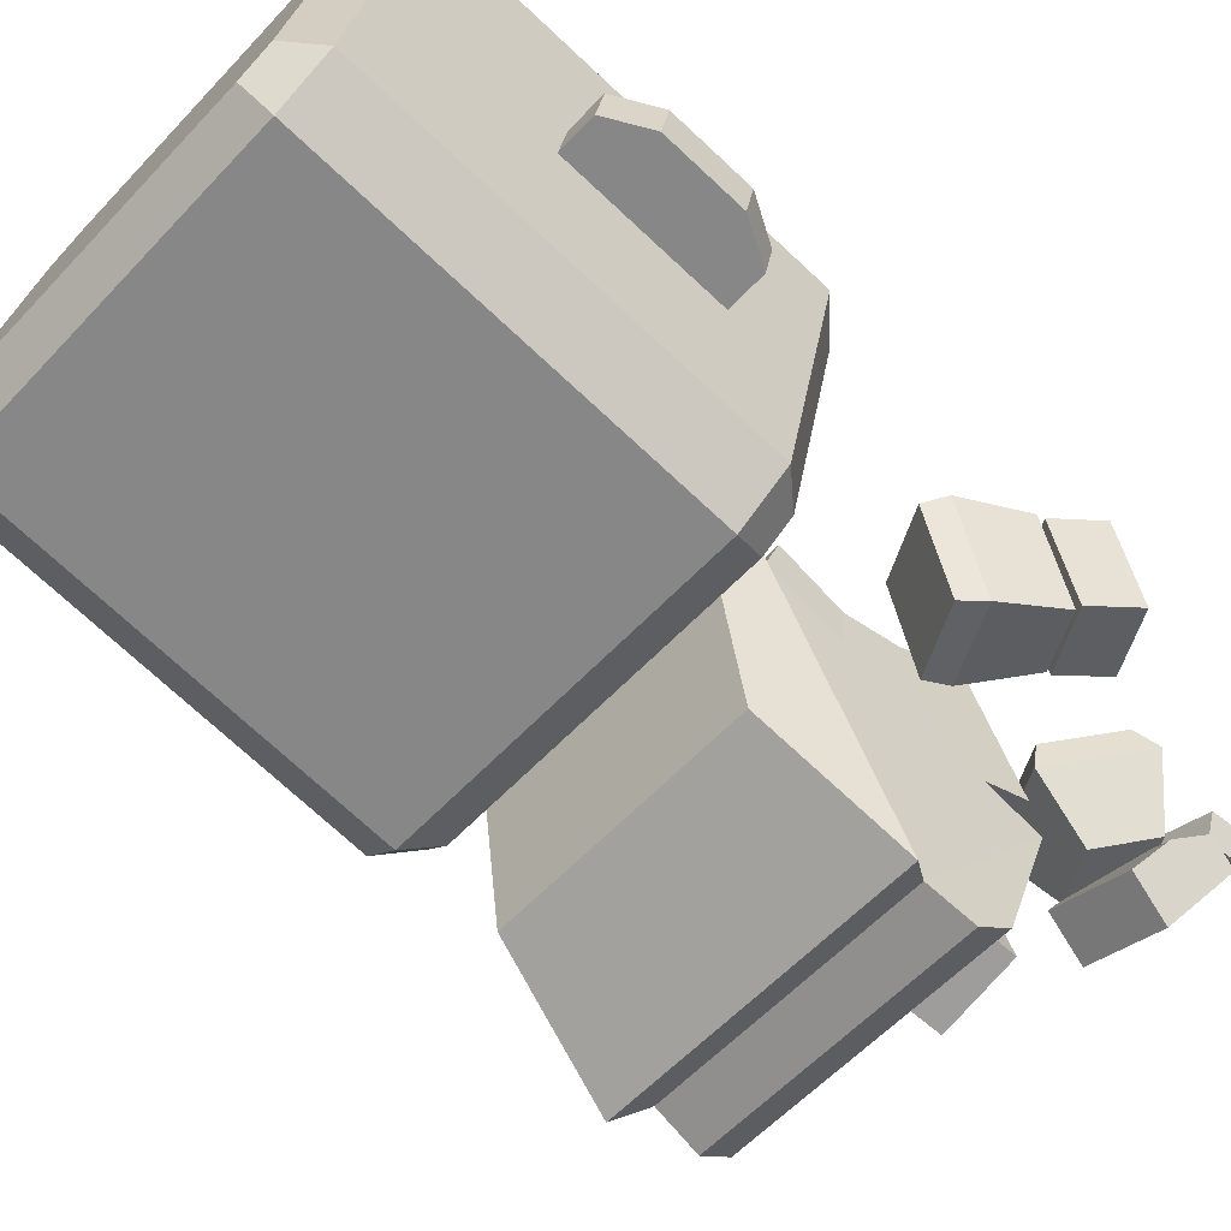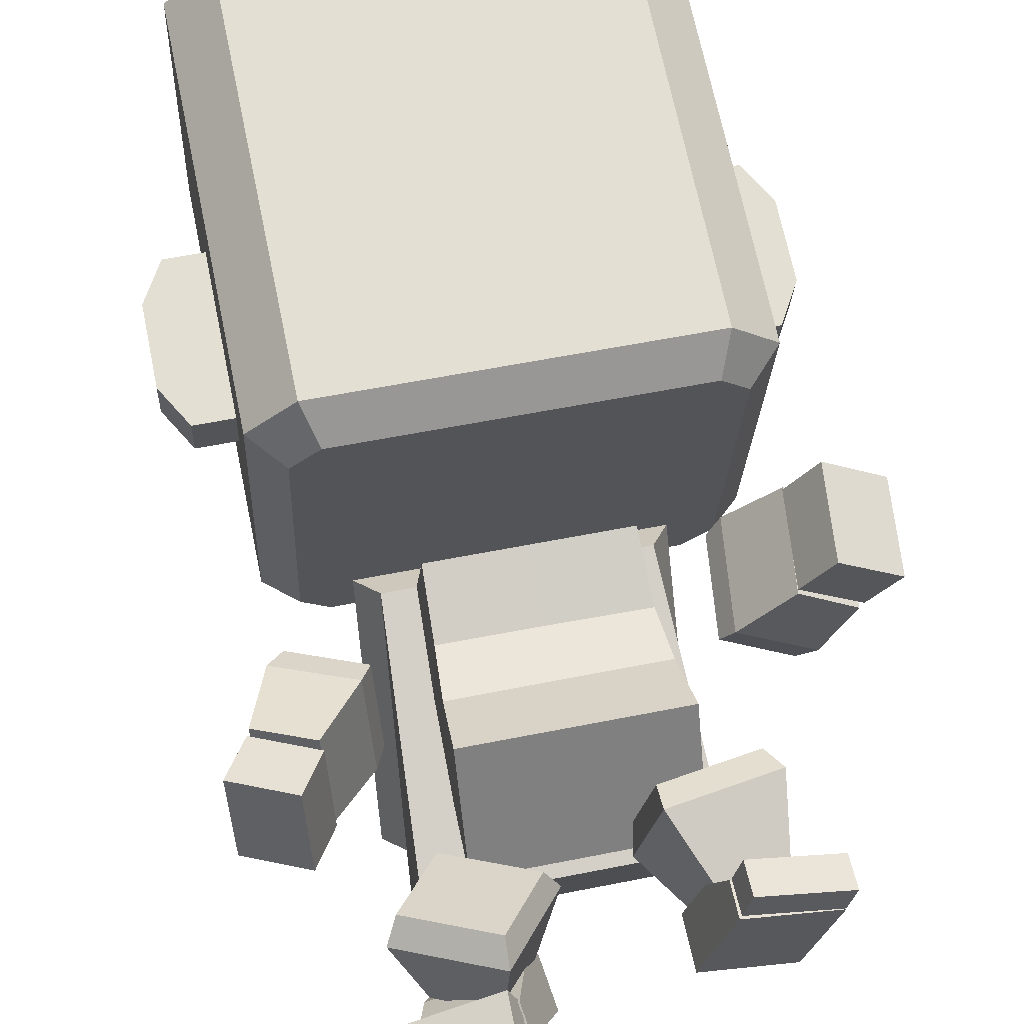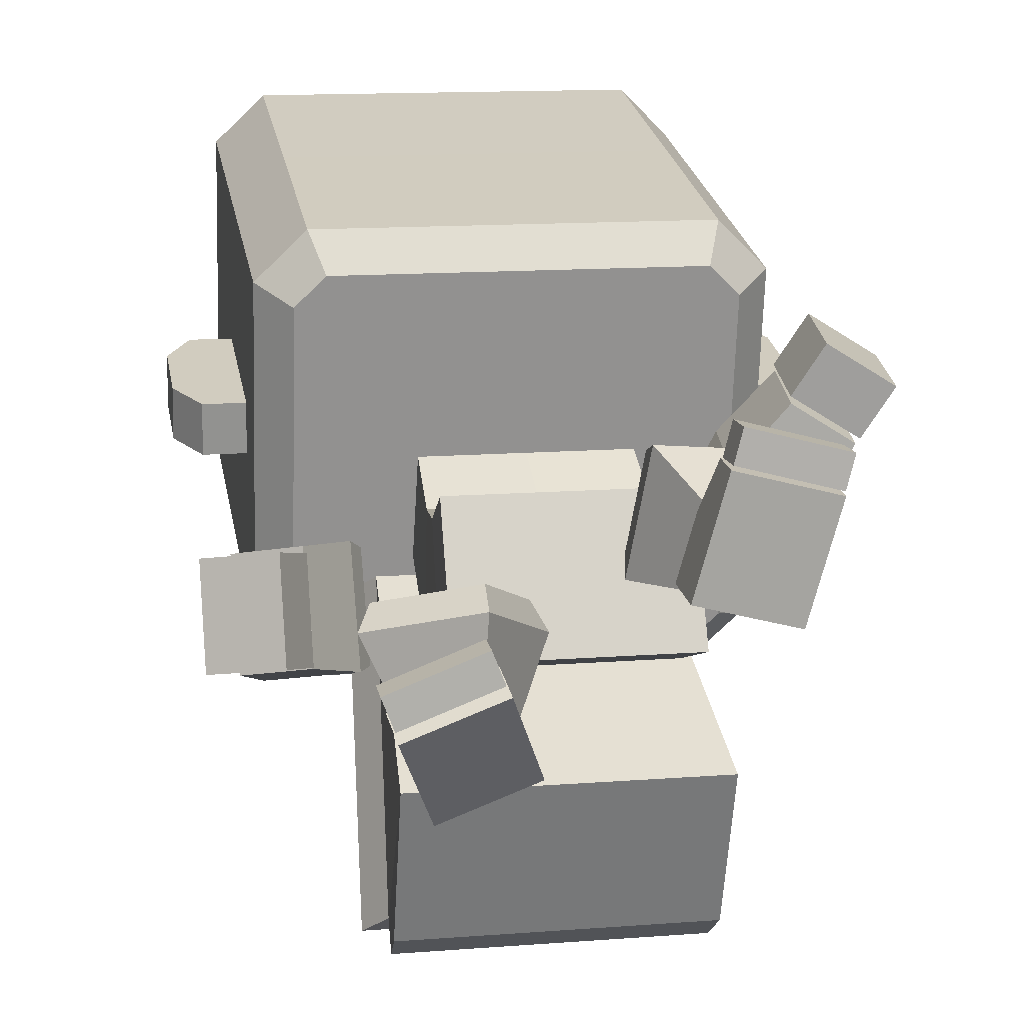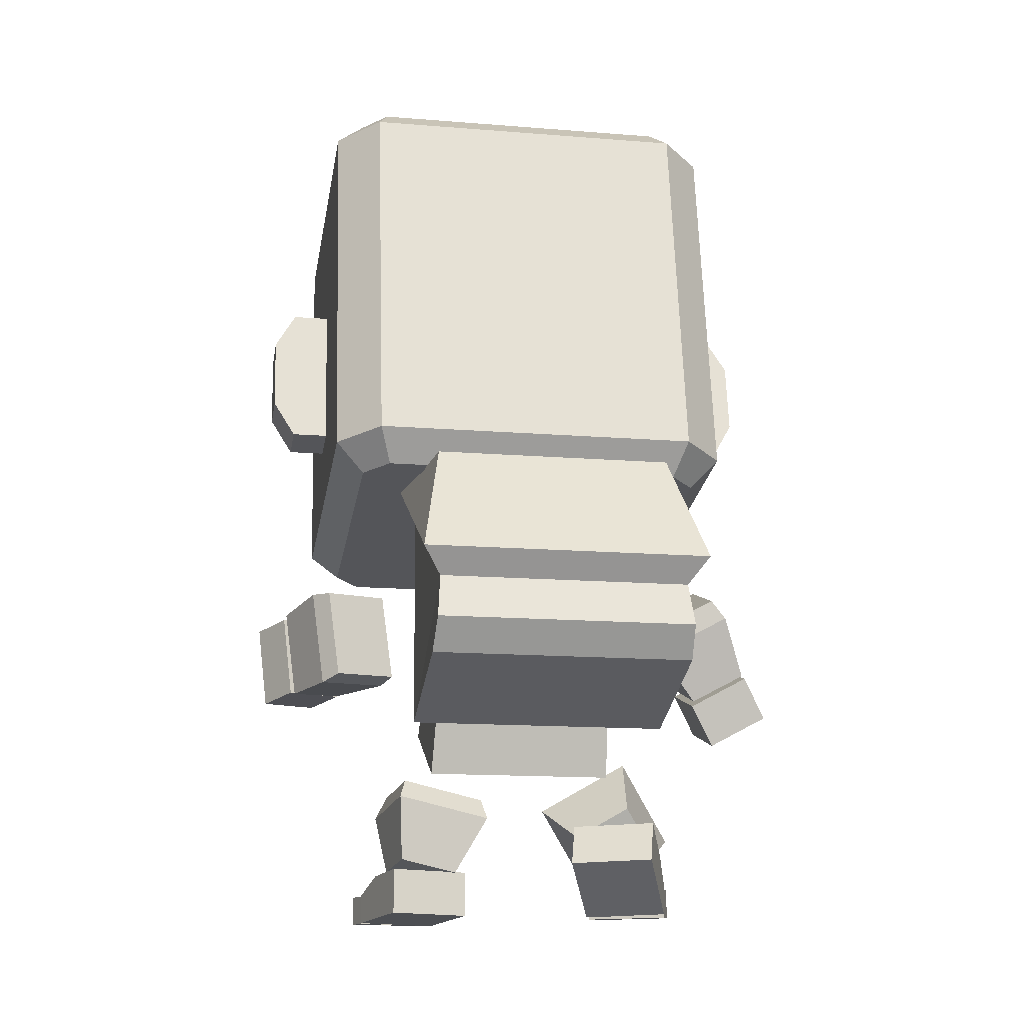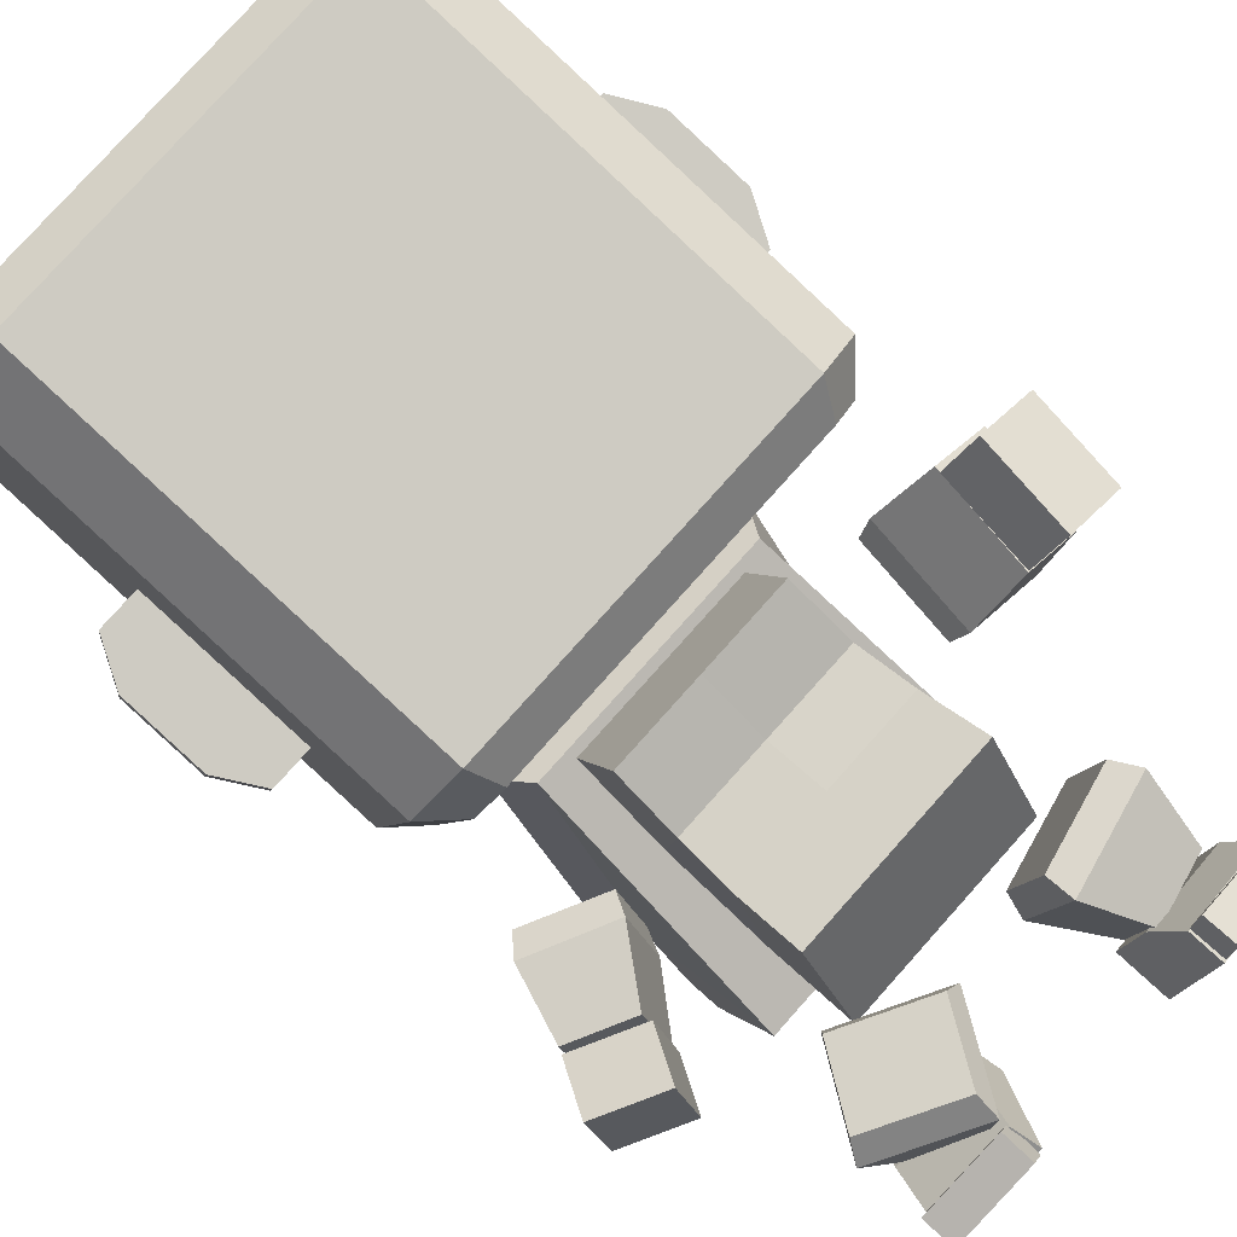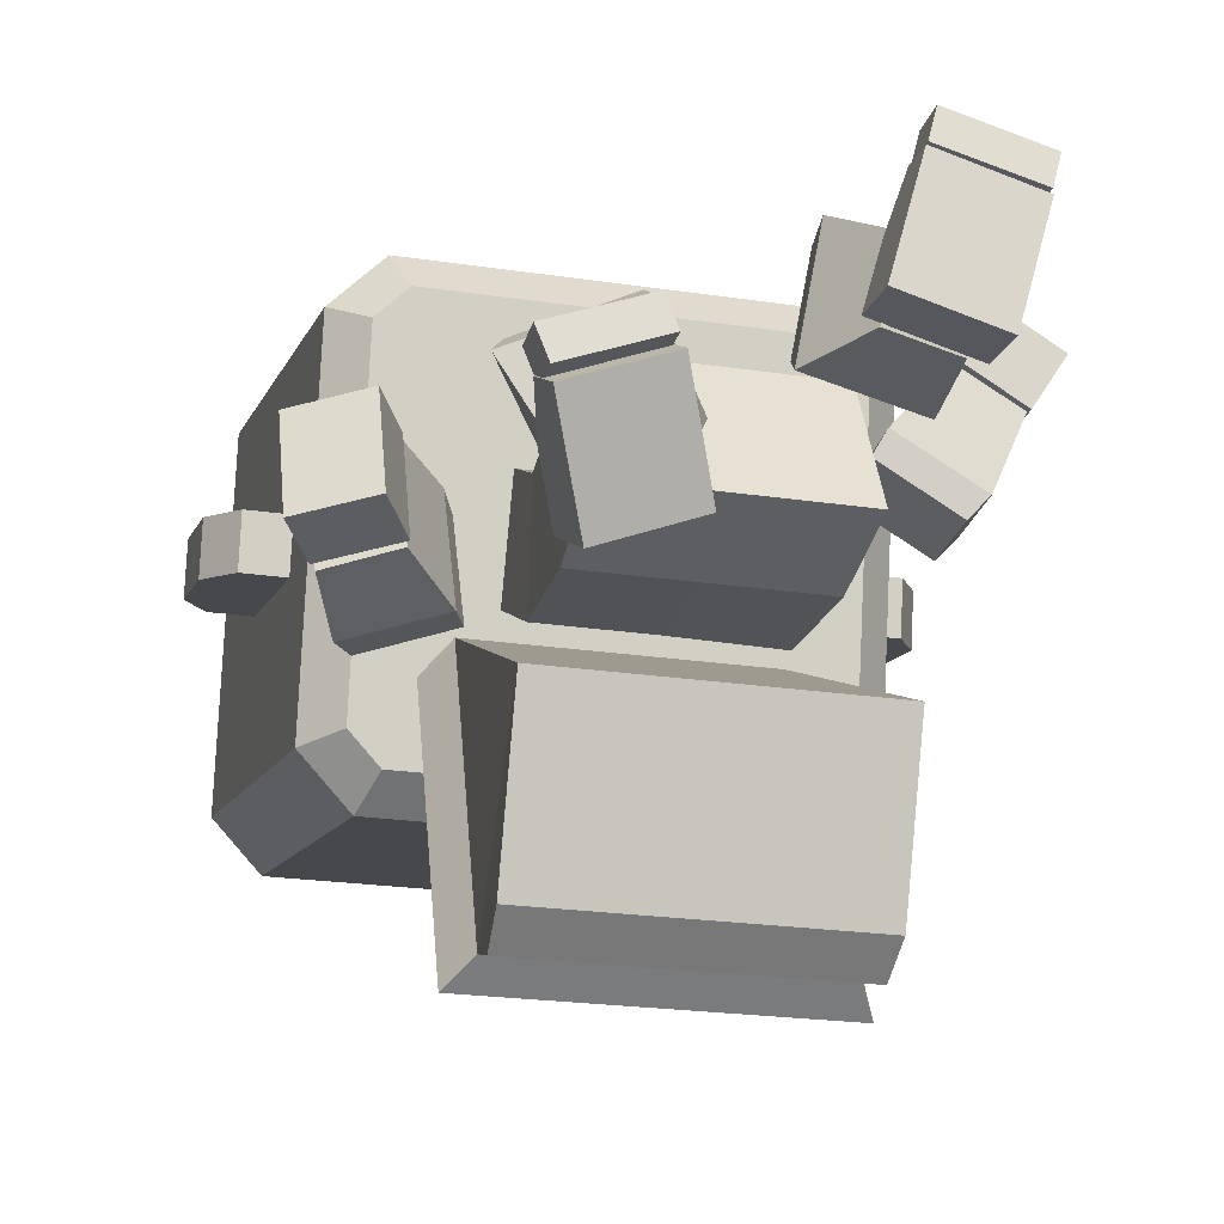
<metadata>
{"format":"obj","ext":"obj","renderer":"f3d","projection":"perspective","resolution":1024,"background":"white","views":[{"elev":-56.7,"azim":-132.0,"up":"+Z"},{"elev":57.3,"azim":-11.8,"up":"+Z"},{"elev":13.6,"azim":-9.9,"up":"+Z"},{"elev":-14.6,"azim":170.0,"up":"+Y"},{"elev":78.8,"azim":-48.2,"up":"+Z"},{"elev":-21.5,"azim":-15.2,"up":"+Z"}]}
</metadata>
<code>
o back_Object03
v 0.1933 0.6978 -0.1088
v 0 0.6978 -0.1088
v 0 0.3069 -0.2831
v 0.2145 0.3069 -0.2831
v 0.2363 0.5503 -0.5589
v 0 0.5503 -0.559
v 0 0.7432 -0.4329
v 0.1964 0.7433 -0.4328
v 0 0.7739 -0.2201
v 0.1915 0.7739 -0.2201
v 0.2115 0.4378 -0.5484
v 0 0.4378 -0.5484
v 0 0.5085 -0.5271
v 0.2055 0.5085 -0.5271
v 0 0.7466 -0.1417
v 0.2253 0.7466 -0.1417
v 0.2145 0.3858 -0.5098
v 0 0.3858 -0.5098
v -0.1933 0.6978 -0.1088
v -0.2145 0.3069 -0.2831
v -0.2363 0.5503 -0.5589
v -0.1964 0.7433 -0.4328
v -0.1915 0.7739 -0.2201
v -0.2115 0.4378 -0.5484
v -0.2055 0.5085 -0.5271
v -0.2253 0.7466 -0.1417
v -0.2145 0.3858 -0.5098
v 0.3044 0.8976 0.0248
v 0.4101 0.8976 0.0248
v 0.4101 0.8838 0.09954
v 0.3044 0.8838 0.09954
v 0.4469 0.9604 0.03637
v 0.4469 0.9466 0.1111
v 0.4469 1.086 0.05951
v 0.4101 1.149 0.07108
v 0.4101 1.135 0.1458
v 0.4469 1.072 0.1342
v 0.3044 1.149 0.07108
v 0.3044 1.135 0.1458
v -0.4469 1.086 0.05951
v -0.4101 1.149 0.07108
v -0.4101 0.8976 0.0248
v -0.4469 0.9604 0.03637
v -0.3044 1.149 0.07108
v -0.3044 0.8976 0.0248
v -0.3044 1.135 0.1458
v -0.4101 1.135 0.1458
v -0.4101 0.8838 0.09954
v -0.3044 0.8838 0.09954
v -0.4469 1.072 0.1342
v -0.4469 0.9466 0.1111
v 0.1585 0.2445 -0.1014
v 0.1541 0.3758 -0.1477
v 0.1541 0.4366 0.03277
v 0.1585 0.3378 0.08519
v 0.1452 0.6801 -0.07761
v 0 0.6801 -0.07761
v 0 0.6236 0.07153
v 0.1452 0.6236 0.07153
v 0 0.2445 -0.1014
v 0 0.3378 0.08519
v 0 0.4366 0.03277
v 0 0.5253 0.02349
v 0.1485 0.5253 0.02043
v 0.1474 0.5327 -0.1511
v 0 0.3758 -0.1477
v 0 0.5402 -0.1451
v 0.4538 0.5503 0.202
v 0.4387 0.4087 0.1877
v 0.3962 0.4201 0.1191
v 0.4114 0.5617 0.1334
v 0.3044 0.4242 0.1766
v 0.3469 0.4127 0.2452
v 0.362 0.5543 0.2594
v 0.3196 0.5658 0.1908
v 0.4078 0.5688 0.1277
v 0.3238 0.5753 0.1808
v 0.3051 0.4237 0.1672
v 0.3891 0.4172 0.114
v 0.231 0.4317 0.08221
v 0.2515 0.5978 0.09716
v 0.3662 0.5889 0.02606
v 0.2139 0.4435 0.0501
v 0.2326 0.5952 0.06374
v 0.3457 0.4227 0.01113
v 0.3198 0.4354 -0.01691
v 0.3385 0.5871 -0.003268
v 0.2635 -0.002361 0.1972
v 0.1333 -0.001323 0.2316
v 0.1218 -0.002638 0.188
v 0.2519 -0.003676 0.1535
v 0.1218 0.0473 0.1865
v 0.1333 0.04861 0.2301
v 0.2635 0.04756 0.1957
v 0.2519 0.04624 0.152
v 0.07743 0.00513 0.02675
v 0.1189 -0.00434 0.183
v 0.1189 0.04643 0.1861
v 0.1006 0.076 0.1188
v 0.2531 0.04858 0.1506
v 0.2531 -0.002191 0.1476
v 0.2117 0.00728 -0.008725
v 0.2349 0.07815 0.08334
v 0.07743 0.08292 0.03146
v 0.2117 0.08507 -0.004012
v 0.1124 0.06716 0.1233
v 0.06556 0.1558 0.1798
v 0.03922 0.1804 0.01197
v 0.09648 0.08216 0.02117
v 0.1958 0.1037 0.008878
v 0.2018 0.2157 -0.008059
v 0.1902 0.2472 0.02096
v 0.04707 0.2161 0.03872
v 0.06668 0.1977 0.1644
v 0.2282 0.1911 0.1597
v 0.2118 0.08871 0.111
v 0.2099 0.2287 0.1467
v -0.1585 0.2445 -0.1014
v -0.1585 0.3378 0.08519
v -0.1541 0.4363 0.03252
v -0.1541 0.3758 -0.1477
v -0.1452 0.6801 -0.07761
v -0.1452 0.6236 0.07153
v -0.1481 0.5256 0.02381
v -0.1494 0.5402 -0.1451
v -0.4494 0.3958 0.004796
v -0.4094 0.4641 -0.01469
v -0.4072 0.4236 -0.152
v -0.4472 0.3554 -0.1325
v -0.3128 0.373 -0.1355
v -0.3528 0.3048 -0.116
v -0.355 0.3453 0.02124
v -0.315 0.4135 0.001732
v -0.4055 0.4721 -0.01062
v -0.4006 0.4273 -0.1573
v -0.314 0.3815 -0.1395
v -0.3189 0.4264 0.007191
v -0.2436 0.464 -0.1714
v -0.2489 0.5131 -0.01073
v -0.3672 0.5742 -0.03456
v -0.2271 0.4984 -0.1742
v -0.2319 0.5432 -0.02758
v -0.3619 0.5251 -0.1952
v -0.3363 0.5561 -0.1967
v -0.3412 0.6009 -0.05004
v -0.2769 -0.000678 -0.061
v -0.2607 -0.00233 -0.1031
v -0.1351 -0.004222 -0.05457
v -0.1513 -0.00257 -0.01247
v -0.1338 0.0457 -0.05602
v -0.15 0.04735 -0.01392
v -0.2756 0.04922 -0.06245
v -0.2594 0.04757 -0.1045
v -0.07535 0.08235 -0.1978
v -0.117 0.1007 -0.0884
v -0.1357 0.04204 -0.04434
v -0.1274 -0.001456 -0.06935
v -0.2652 0.04595 -0.09427
v -0.2569 0.002455 -0.1193
v -0.2049 0.08626 -0.2477
v -0.2465 0.1046 -0.1383
v -0.2176 0.1529 -0.2094
v -0.08811 0.149 -0.1595
v -0.153 0.05435 -0.09995
v -0.09647 0.1329 -0.1392
v -0.05101 0.1872 -0.04976
v -0.1441 0.05827 0.01474
v -0.1826 0.1823 -0.1642
v -0.192 0.2681 -0.09059
v -0.1972 0.2645 -0.04667
v -0.07312 0.1931 -0.01066
v -0.1428 0.09647 0.03768
v -0.2851 0.1392 -0.02609
v -0.2391 0.1038 -0.1249
v -0.2668 0.1678 0.001683
v 0.3006 0.7642 -0.2031
v 0.2575 0.7721 -0.2455
v 0.2775 0.8285 -0.2843
v 0.349 0.8155 -0.214
v 0 1.145 -0.2257
v 0.2775 1.145 -0.2257
v 0 0.8285 -0.2843
v 0 1.461 -0.1672
v 0.2775 1.461 -0.1672
v 0.2575 1.5 -0.1108
v 0.3006 1.492 -0.06838
v 0.349 1.448 -0.09687
v 0.349 1.038 0.3523
v 0.349 1.132 -0.1554
v 0.349 1.354 0.4108
v 0.3006 1.405 0.3999
v 0.2575 1.398 0.4423
v 0.2775 1.341 0.4811
v 0 1.025 0.4225
v 0.2775 1.025 0.4225
v 0 1.341 0.4811
v 0.349 0.7215 0.2937
v 0.2575 0.6698 0.3076
v 0.3006 0.6776 0.2652
v 0.2775 0.7085 0.364
v 0 0.7085 0.364
v -0.2775 0.8285 -0.2843
v -0.2775 1.145 -0.2257
v -0.2575 0.7721 -0.2455
v -0.3006 0.7642 -0.2031
v -0.349 0.8155 -0.214
v -0.349 1.038 0.3523
v -0.349 1.132 -0.1554
v -0.349 0.7215 0.2937
v -0.3006 1.492 -0.06838
v -0.2575 1.5 -0.1108
v -0.2775 1.461 -0.1672
v -0.349 1.448 -0.09687
v -0.349 1.354 0.4108
v -0.2575 1.398 0.4423
v -0.3006 1.405 0.3999
v -0.2775 1.341 0.4811
v -0.2775 1.025 0.4225
v -0.3006 0.6776 0.2652
v -0.2575 0.6698 0.3076
v -0.2775 0.7085 0.364
v 0 0.7209 0.03105
v 0 0.7721 -0.2455
v 0 0.6698 0.3076
v 0 1.449 0.1658
v 0 1.398 0.4423
v 0 1.5 -0.1108
f 1 4 3 2
f 5 8 7 6
f 8 10 9 7
f 11 14 13 12
f 14 5 6 13
f 10 16 15 9
f 2 15 16 1
f 17 11 12 18
f 4 17 18 3
f 14 4 1
f 5 16 10 8
f 1 16 5 14
f 14 11 17 4
f 19 2 3 20
f 21 6 7 22
f 22 7 9 23
f 24 12 13 25
f 25 13 6 21
f 23 9 15 26
f 26 15 2 19
f 27 18 12 24
f 20 3 18 27
f 20 25 19
f 21 22 23 26
f 19 25 21 26
f 25 20 27 24
f 28 29 30 31
f 29 32 33 30
f 34 35 36 37
f 35 38 39 36
f 32 34 37 33
f 36 30 33 37
f 39 31 30 36
f 35 29 28 38
f 34 32 29 35
f 40 41 42 43
f 41 44 45 42
f 46 47 48 49
f 47 50 51 48
f 43 51 50 40
f 41 47 46 44
f 40 50 47 41
f 42 48 51 43
f 45 49 48 42
f 52 53 54 55
f 56 57 58 59
f 60 52 55 61
f 55 54 62 61
f 59 58 63 64
f 59 64 65 56
f 53 52 60 66
f 65 64 54 53
f 65 67 57 56
f 53 66 67 65
f 64 63 62 54
f 68 69 70 71
f 72 70 69 73
f 74 73 69 68
f 75 72 73 74
f 71 70 72 75
f 74 68 71 75
f 76 77 78 79
f 80 78 77 81
f 82 81 77 76
f 83 80 81 84
f 79 78 80 85
f 86 85 80 83
f 85 82 76 79
f 84 81 82 87
f 87 82 85 86
f 86 83 84 87
f 88 89 90 91
f 92 90 89 93
f 94 93 89 88
f 95 92 93 94
f 91 90 92 95
f 94 88 91 95
f 96 97 98 99
f 100 98 97 101
f 102 101 97 96
f 103 100 101 102
f 99 98 100 103
f 102 96 104 105
f 103 105 104 99
f 96 99 104
f 105 103 102
f 106 107 108 109
f 110 109 108 111
f 112 111 108 113
f 113 108 107 114
f 115 107 106 116
f 116 106 109 110
f 114 107 115 117
f 111 115 116 110
f 117 115 111 112
f 114 117 112 113
f 118 119 120 121
f 122 123 58 57
f 119 118 60 61
f 119 61 62 120
f 123 124 63 58
f 123 122 125 124
f 60 118 121 66
f 125 121 120 124
f 125 122 57 67
f 121 125 67 66
f 124 120 62 63
f 126 127 128 129
f 130 131 129 128
f 132 126 129 131
f 133 132 131 130
f 127 133 130 128
f 132 133 127 126
f 134 135 136 137
f 138 139 137 136
f 140 134 137 139
f 141 142 139 138
f 135 143 138 136
f 144 141 138 143
f 143 135 134 140
f 142 145 140 139
f 145 144 143 140
f 144 145 142 141
f 146 147 148 149
f 150 151 149 148
f 152 146 149 151
f 153 152 151 150
f 147 153 150 148
f 152 153 147 146
f 154 155 156 157
f 158 159 157 156
f 160 154 157 159
f 161 160 159 158
f 155 161 158 156
f 160 162 163 154
f 161 155 163 162
f 154 163 155
f 162 160 161
f 164 165 166 167
f 168 169 166 165
f 170 171 166 169
f 171 172 167 166
f 173 174 164 167
f 174 168 165 164
f 172 175 173 167
f 169 168 174 173
f 175 170 169 173
f 172 171 170 175
f 176 177 178 179
f 180 181 178 182
f 180 183 184 181
f 185 186 187 184
f 188 189 187 190
f 191 192 193 190
f 194 195 193 196
f 189 188 197 179
f 198 199 197 200
f 194 201 200 195
f 180 182 202 203
f 204 205 206 202
f 207 208 206 209
f 210 211 212 213
f 180 203 212 183
f 208 207 214 213
f 215 216 214 217
f 194 196 217 218
f 219 220 221 209
f 194 218 221 201
f 209 206 205 219
f 205 222 219
f 204 222 205
f 182 178 177 223
f 177 222 223
f 176 222 177
f 179 197 199 176
f 199 222 176
f 198 222 199
f 201 221 220 224
f 220 222 224
f 219 222 220
f 213 214 216 210
f 216 225 210
f 215 225 216
f 196 193 192 226
f 192 225 226
f 191 225 192
f 190 187 186 191
f 186 225 191
f 185 225 186
f 183 212 211 227
f 211 225 227
f 210 225 211
f 226 225 215
f 224 222 198
f 215 217 196 226
f 198 200 201 224
f 227 225 185
f 223 222 204
f 204 202 182 223
f 185 184 183 227
f 209 221 218 207
f 217 214 207 218
f 213 212 203 208
f 202 206 208 203
f 200 197 188 195
f 190 193 195 188
f 184 187 189 181
f 179 178 181 189

</code>
